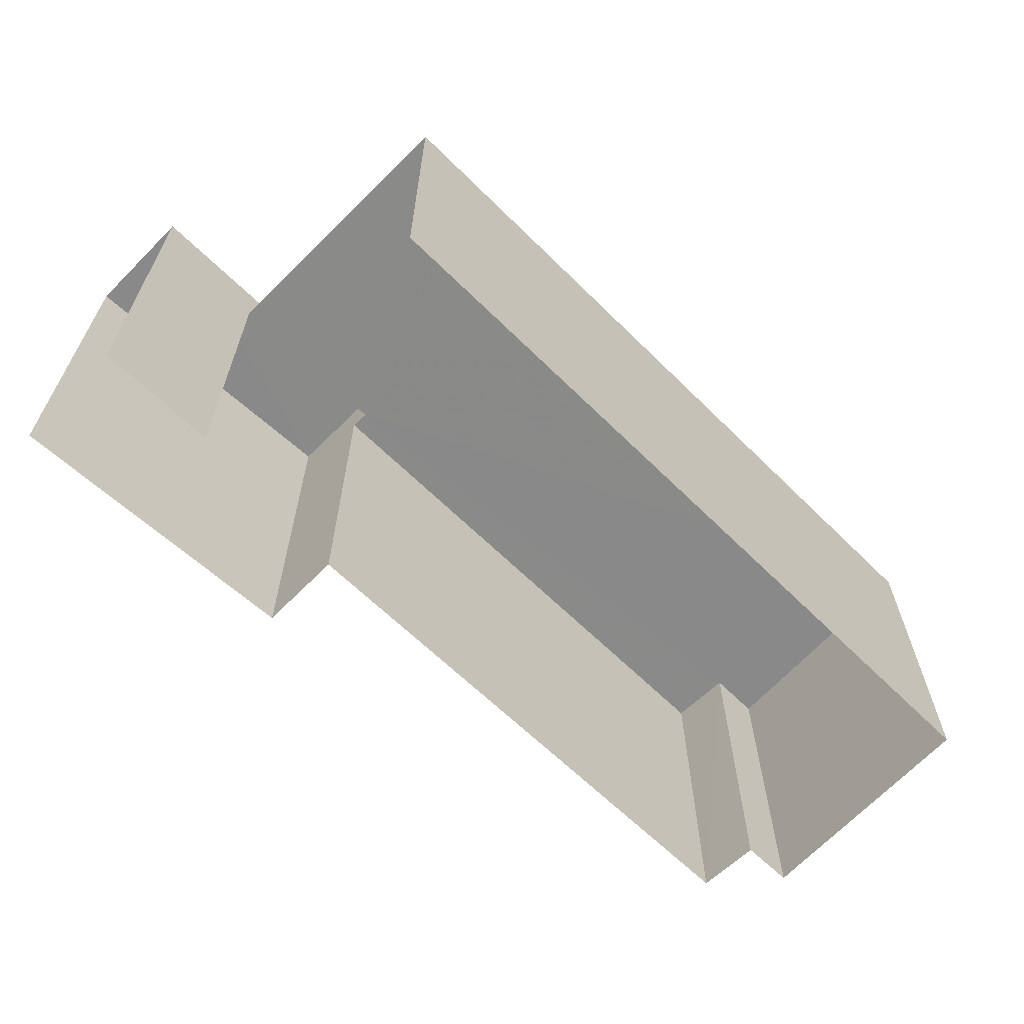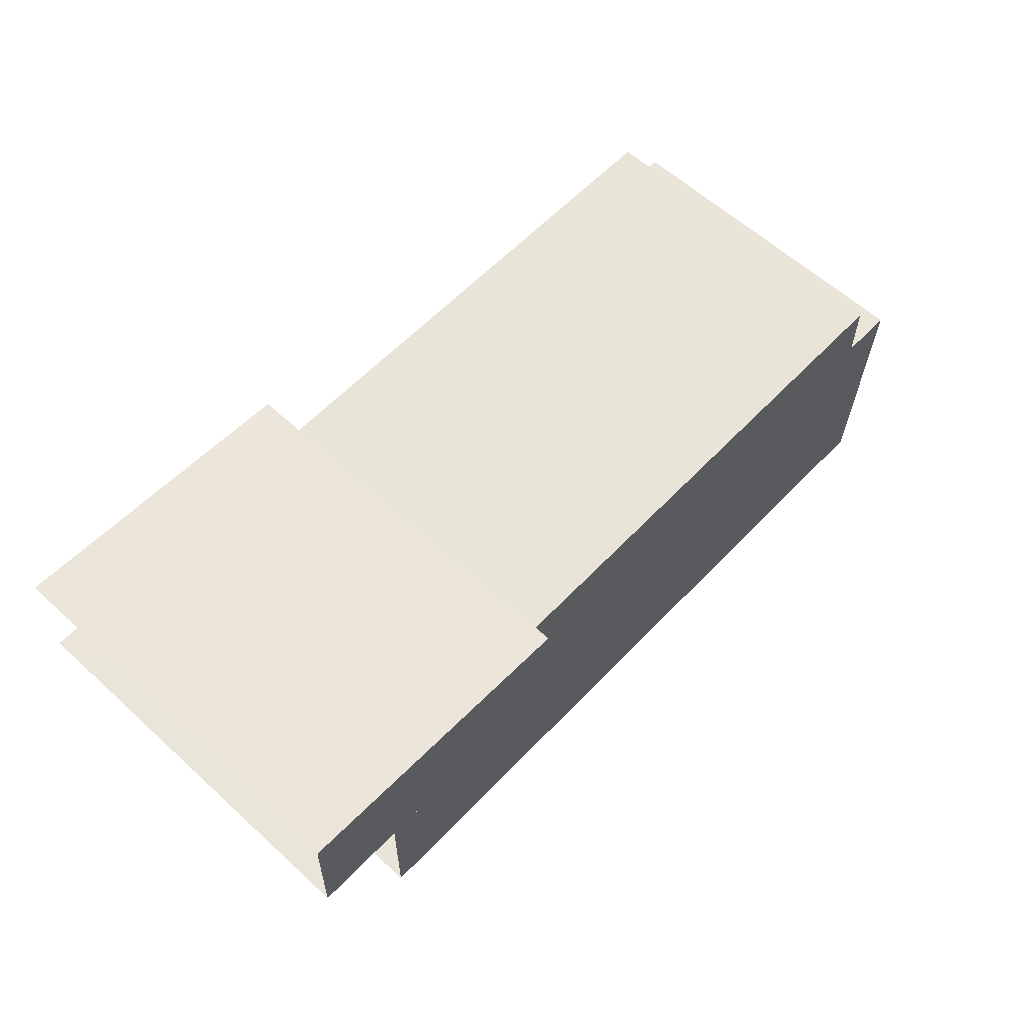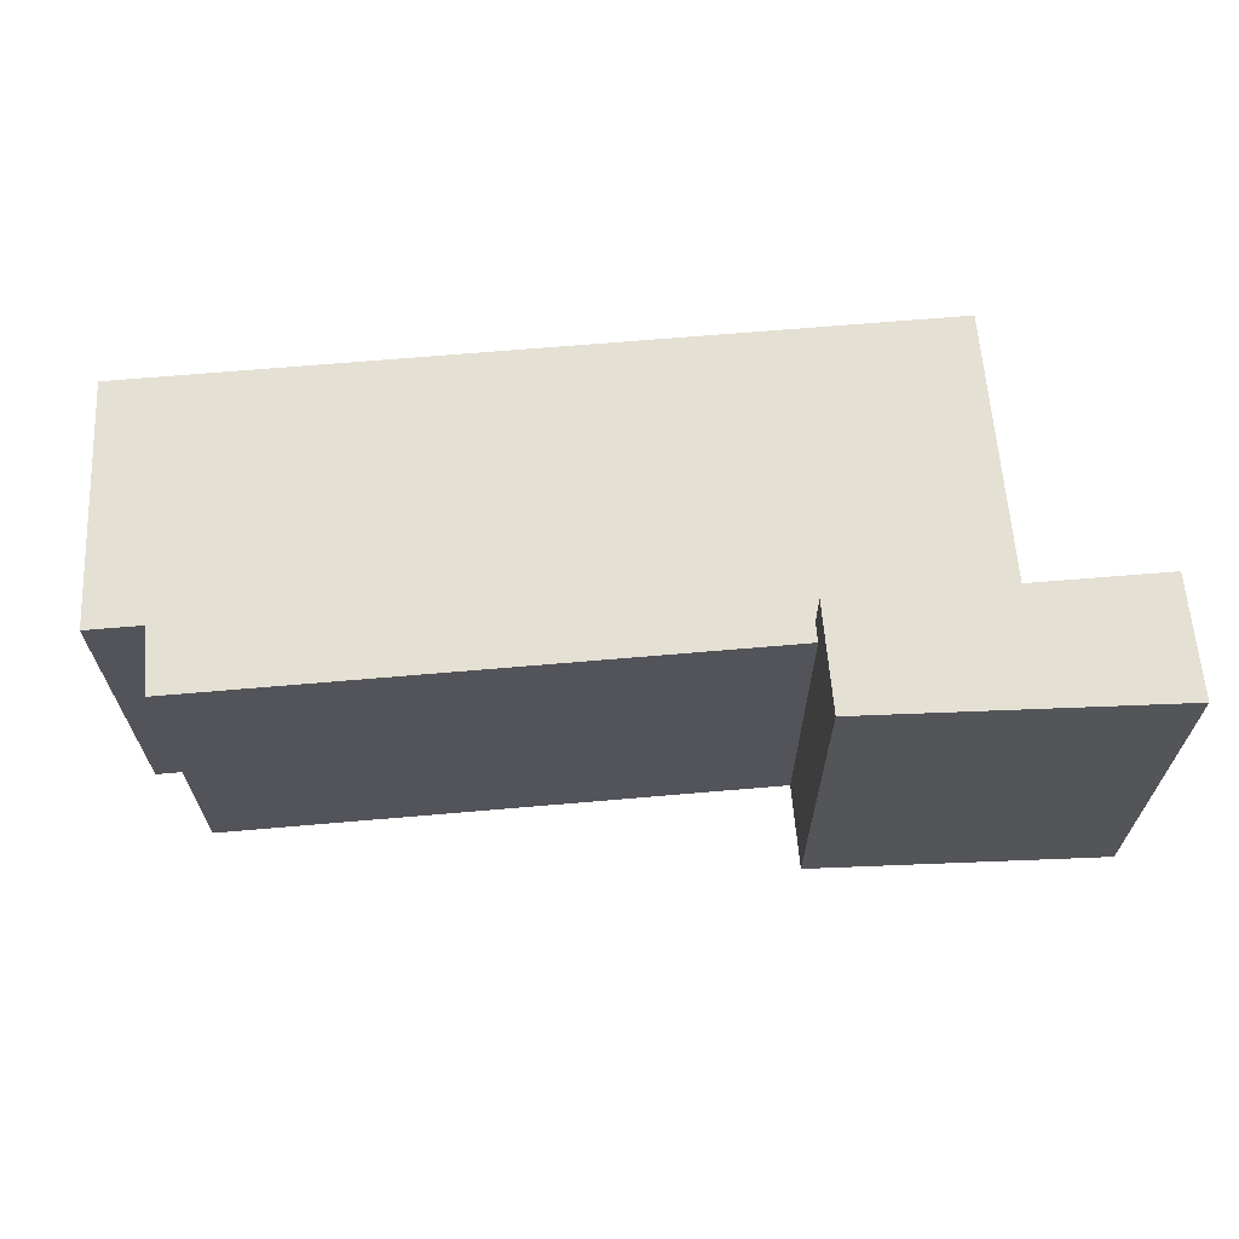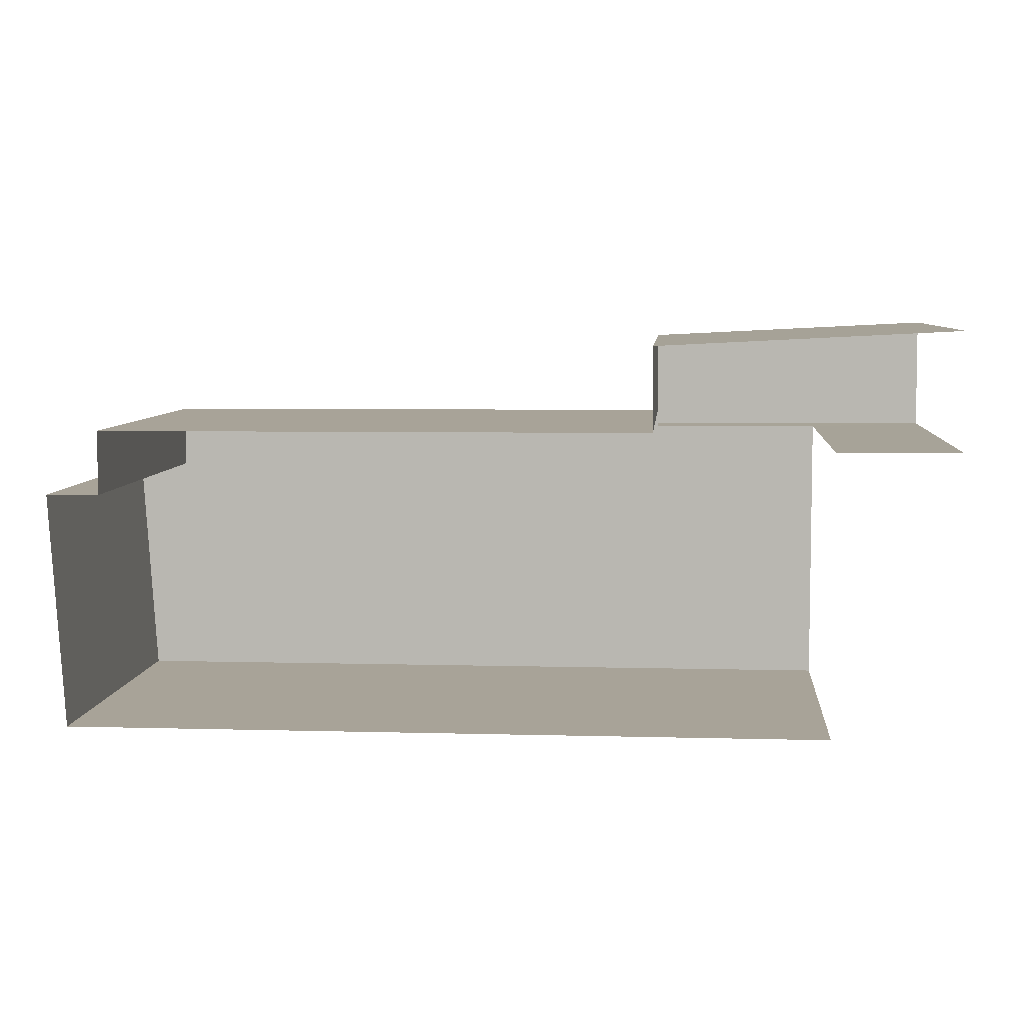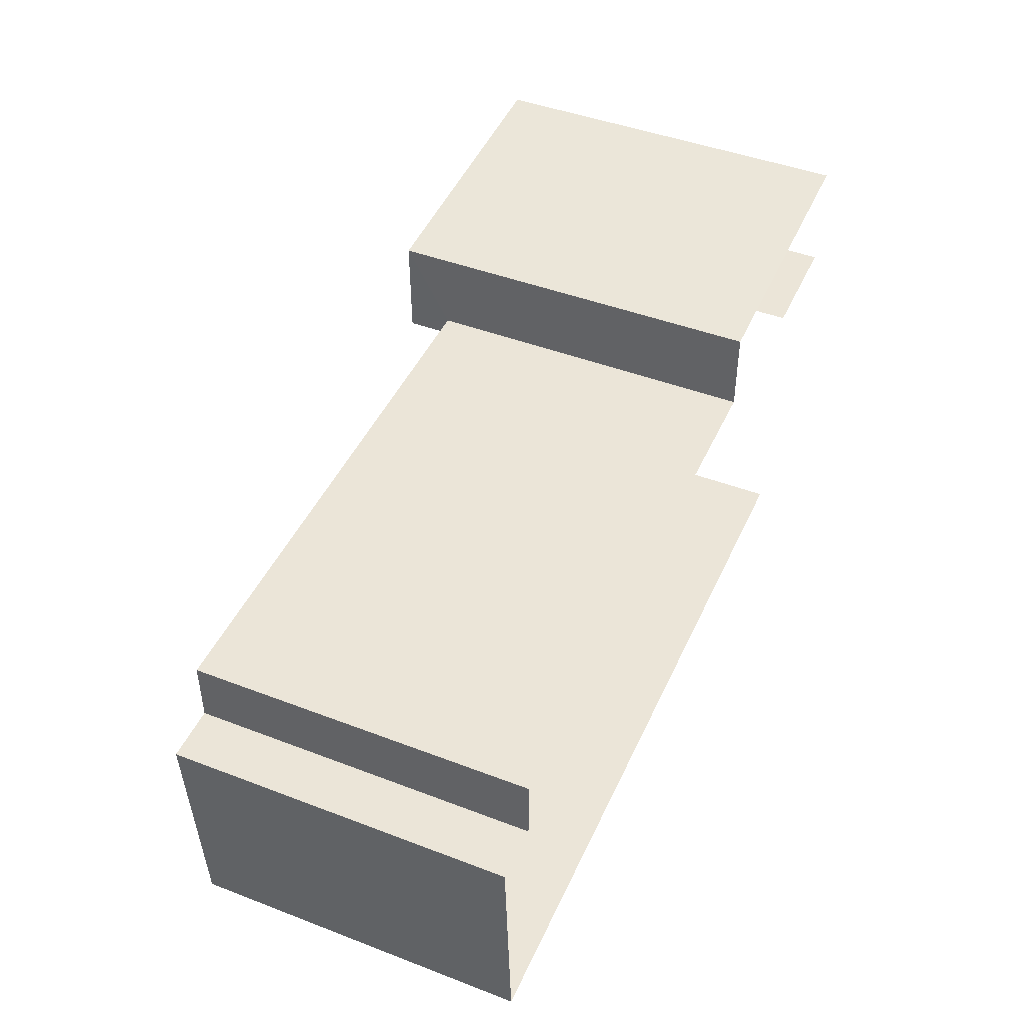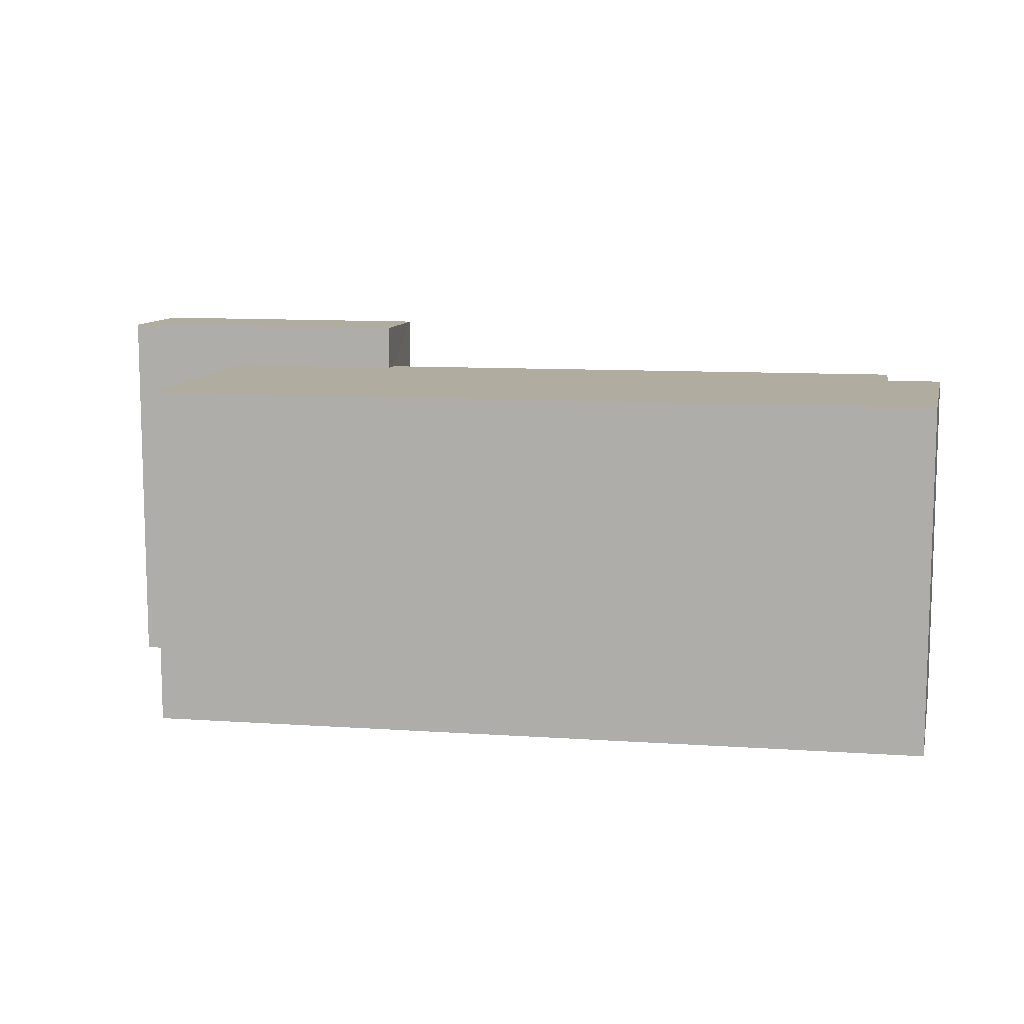
<metadata>
{"format":"obj","ext":"obj","renderer":"f3d","projection":"perspective","resolution":1024,"background":"white","views":[{"elev":-63.3,"azim":-45.2,"up":"+Z"},{"elev":60.0,"azim":-46.8,"up":"+Y"},{"elev":65.5,"azim":174.8,"up":"+Z"},{"elev":6.9,"azim":-174.8,"up":"+Y"},{"elev":45.5,"azim":113.7,"up":"+Y"},{"elev":10.0,"azim":9.6,"up":"+Z"}]}
</metadata>
<code>
v -3.732e+05 -1.037e+05 28.89
v -3.732e+05 -1.037e+05 28.89
v -3.732e+05 -1.037e+05 28.89
v -3.732e+05 -1.037e+05 28.89
v -3.732e+05 -1.037e+05 28.89
v -3.732e+05 -1.037e+05 28.89
v -3.732e+05 -1.037e+05 28.89
v -3.732e+05 -1.037e+05 28.89
v -3.732e+05 -1.037e+05 28.88
v -3.732e+05 -1.037e+05 28.89
v -3.732e+05 -1.037e+05 44.9
v -3.732e+05 -1.037e+05 44.9
v -3.732e+05 -1.037e+05 44.9
v -3.732e+05 -1.037e+05 44.9
v -3.732e+05 -1.037e+05 43.02
v -3.732e+05 -1.037e+05 43.02
v -3.732e+05 -1.037e+05 43.03
v -3.732e+05 -1.037e+05 43.03
v -3.732e+05 -1.037e+05 43.03
v -3.732e+05 -1.037e+05 43.03
v -3.732e+05 -1.037e+05 43.02
v -3.732e+05 -1.037e+05 43.03
f 1 2 3
f 1 4 5
f 6 7 8
f 3 2 6
f 9 4 3
f 10 6 8
f 3 6 10
f 4 1 3
f 6 2 18
f 20 6 18
f 13 8 7
f 13 12 8
f 11 12 13
f 14 11 13
f 15 16 17
f 18 17 19
f 20 18 19
f 19 16 21
f 19 21 22
f 17 16 19
f 22 21 9
f 3 22 9
f 3 10 22
f 10 11 22
f 22 14 19
f 22 11 14
f 16 5 4
f 16 15 5
f 7 20 13
f 13 20 14
f 7 6 20
f 14 20 19
f 16 4 9
f 21 16 9
f 17 1 5
f 15 17 5
f 12 10 8
f 12 11 10
f 18 2 1
f 17 18 1

</code>
